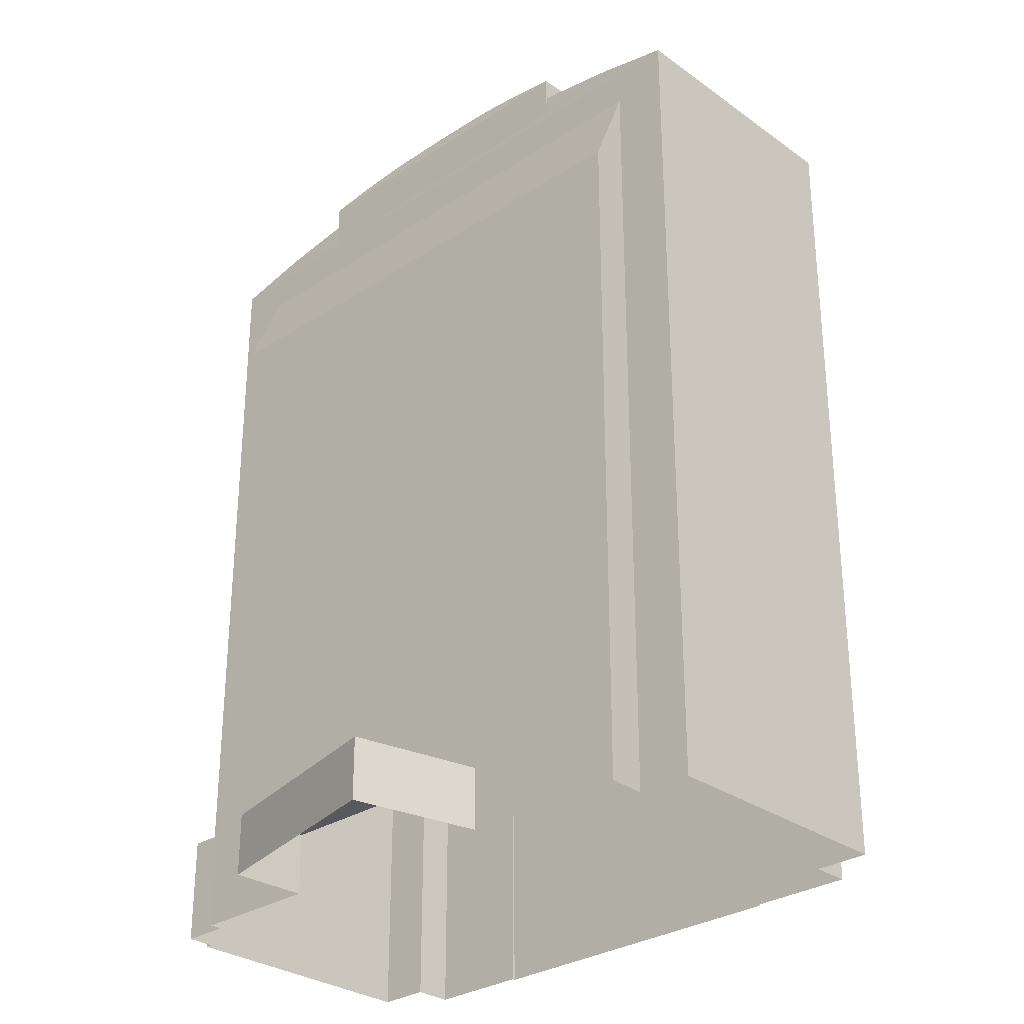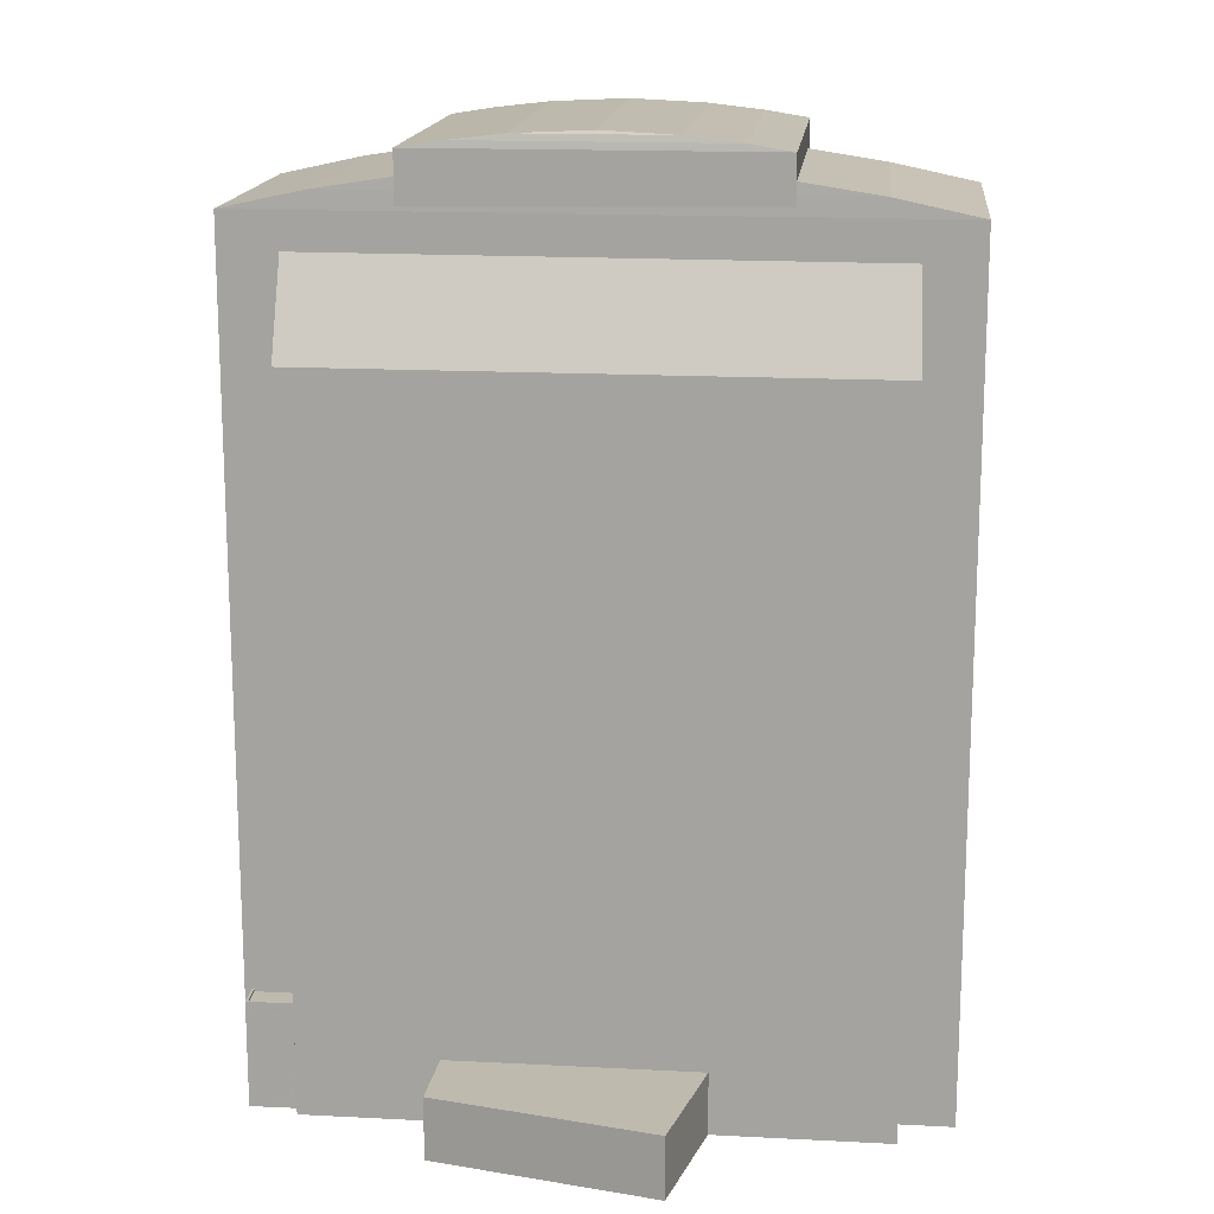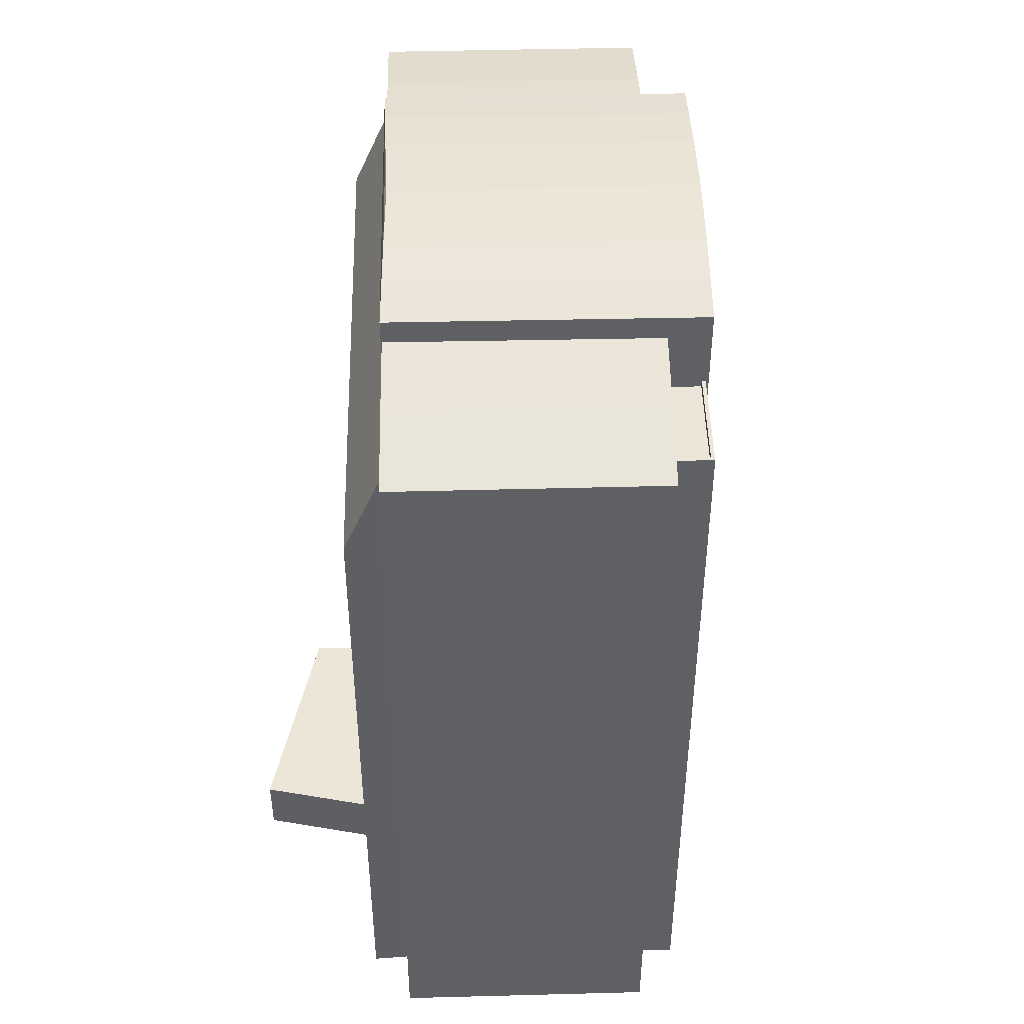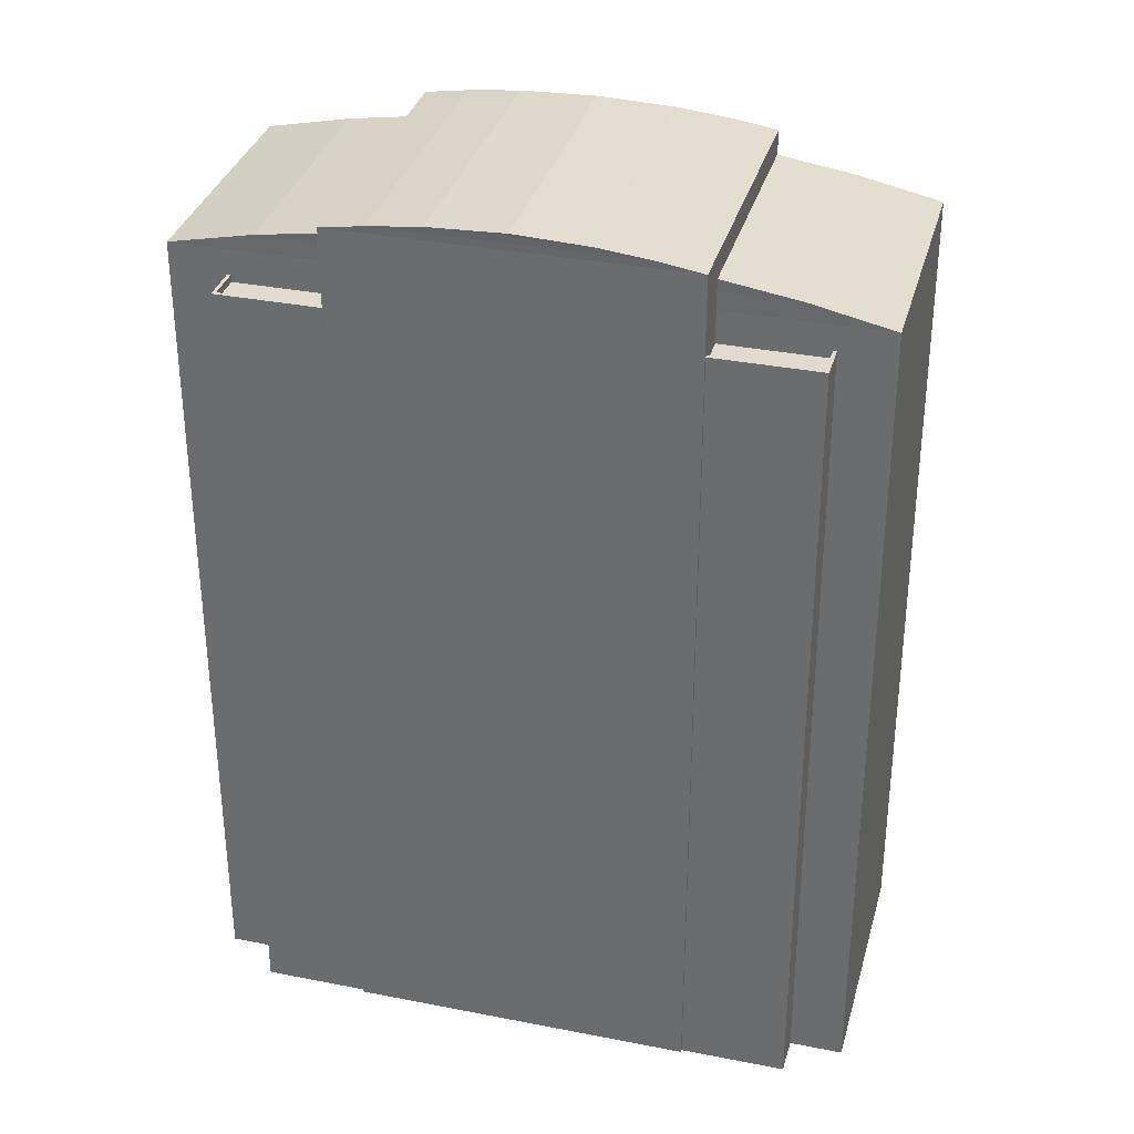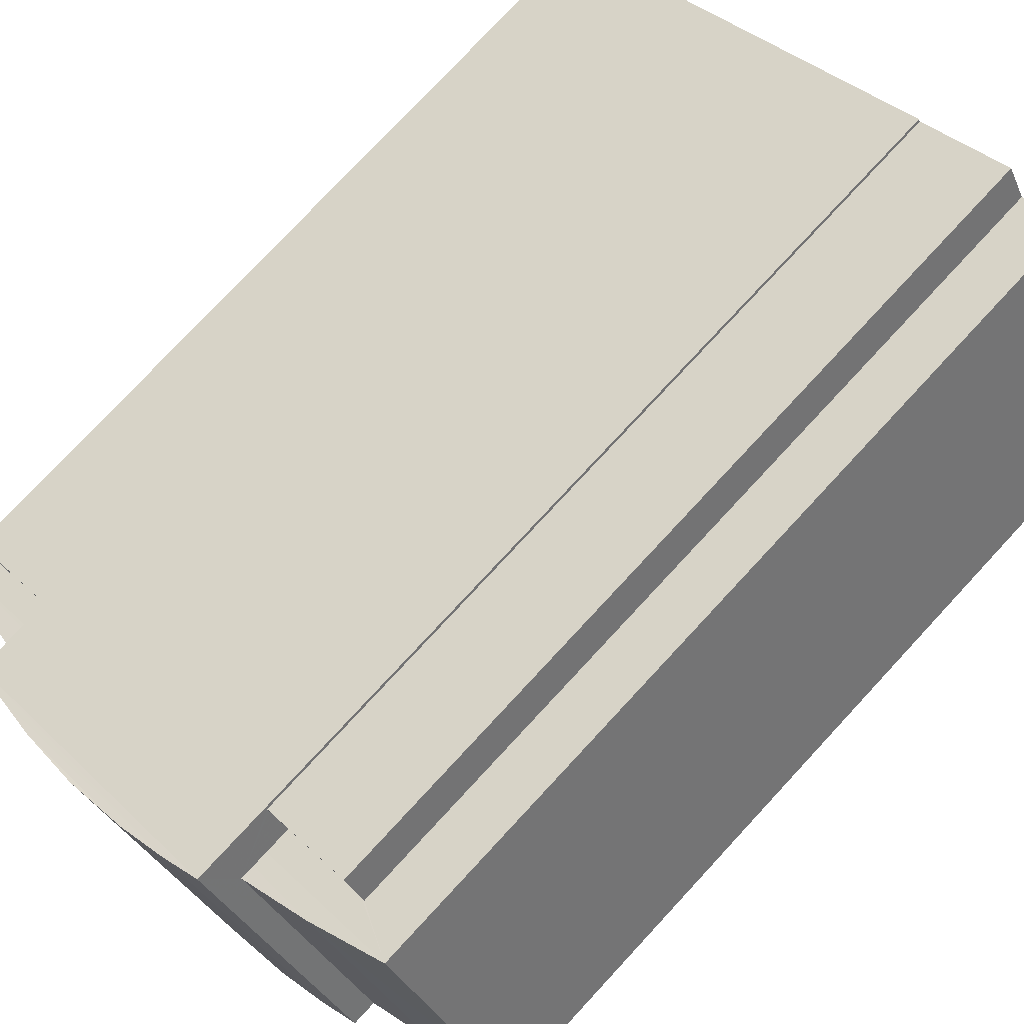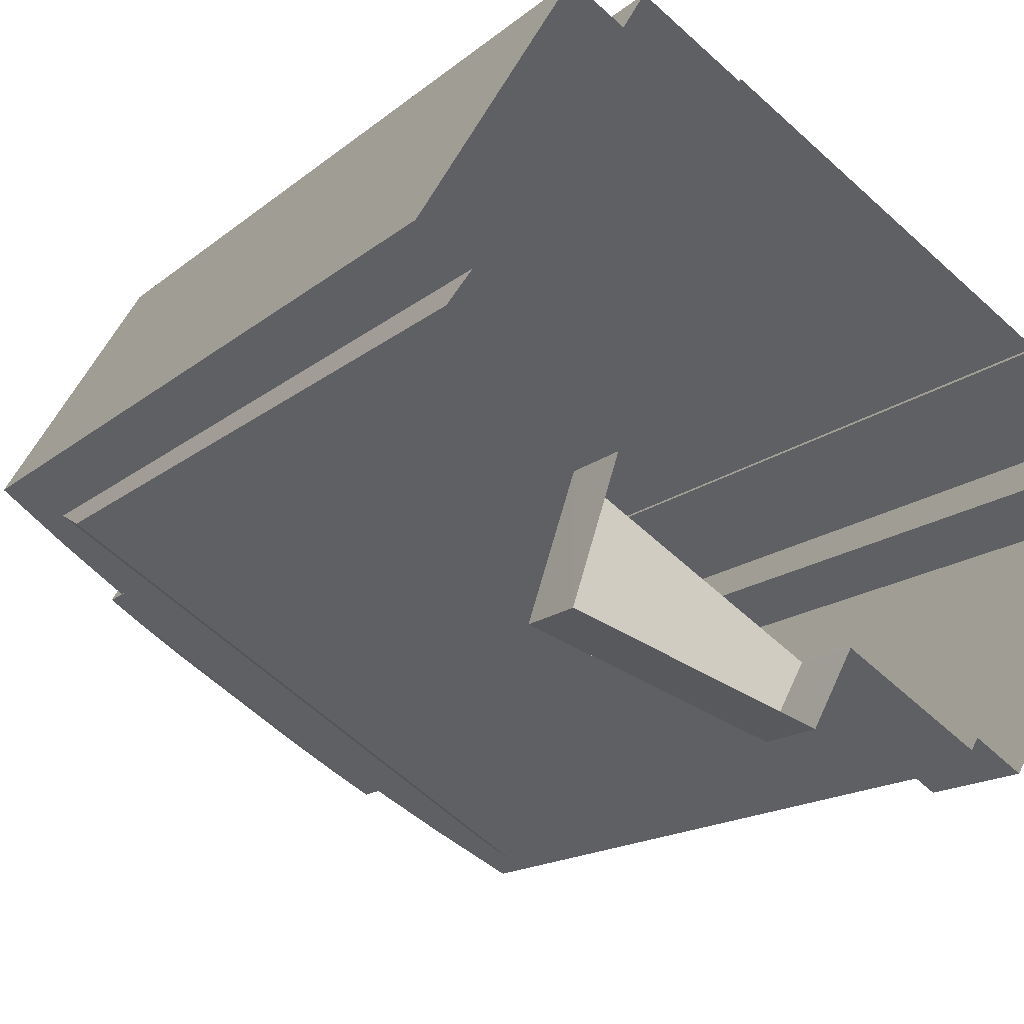
<metadata>
{"format":"obj","ext":"obj","renderer":"f3d","projection":"perspective","resolution":1024,"background":"white","views":[{"elev":-29.7,"azim":74.4,"up":"+Z"},{"elev":15.8,"azim":36.7,"up":"+Z"},{"elev":46.4,"azim":119.1,"up":"+Z"},{"elev":33.6,"azim":-134.4,"up":"+Z"},{"elev":77.4,"azim":42.9,"up":"+Y"},{"elev":-15.5,"azim":149.0,"up":"+Y"}]}
</metadata>
<code>
v -1.255e+04 -3.483e+04 49.54
v -1.255e+04 -3.484e+04 49.54
v -1.255e+04 -3.484e+04 49.29
v -1.255e+04 -3.483e+04 49.29
v -1.254e+04 -3.483e+04 49.54
v -1.254e+04 -3.483e+04 49.29
v -1.254e+04 -3.483e+04 49.54
v -1.255e+04 -3.484e+04 49.54
v -1.255e+04 -3.484e+04 36.35
v -1.254e+04 -3.483e+04 36.35
v -1.255e+04 -3.483e+04 49.54
v -1.255e+04 -3.483e+04 36.35
v -1.255e+04 -3.484e+04 36.35
v -1.248e+04 -3.48e+04 36.34
v -1.248e+04 -3.479e+04 36.34
v -1.248e+04 -3.48e+04 135.3
v -1.254e+04 -3.483e+04 49.29
v -1.255e+04 -3.484e+04 140
v -1.248e+04 -3.479e+04 140
v -1.254e+04 -3.483e+04 135.5
v -1.249e+04 -3.477e+04 140
v -1.249e+04 -3.477e+04 36.34
v -1.256e+04 -3.481e+04 140
v -1.256e+04 -3.481e+04 36.34
v -1.256e+04 -3.48e+04 136.9
v -1.256e+04 -3.48e+04 36.34
v -1.25e+04 -3.477e+04 136.9
v -1.25e+04 -3.477e+04 136.9
v -1.25e+04 -3.477e+04 36.34
v -1.256e+04 -3.48e+04 136
v -1.25e+04 -3.477e+04 136
v -1.256e+04 -3.48e+04 136.9
v -1.255e+04 -3.48e+04 143.8
v -1.255e+04 -3.48e+04 136
v -1.255e+04 -3.48e+04 144.2
v -1.255e+04 -3.48e+04 136
v -1.251e+04 -3.478e+04 136
v -1.251e+04 -3.478e+04 144.2
v -1.251e+04 -3.478e+04 136
v -1.251e+04 -3.478e+04 143.7
v -1.248e+04 -3.48e+04 123.9
v -1.248e+04 -3.48e+04 36.34
v -1.25e+04 -3.481e+04 36.34
v -1.25e+04 -3.481e+04 44.07
v -1.253e+04 -3.483e+04 36.34
v -1.253e+04 -3.483e+04 44.07
v -1.254e+04 -3.484e+04 36.35
v -1.254e+04 -3.484e+04 123.9
v -1.249e+04 -3.483e+04 36.34
v -1.249e+04 -3.483e+04 44.07
v -1.252e+04 -3.484e+04 44.07
v -1.252e+04 -3.484e+04 36.35
v -1.25e+04 -3.476e+04 136.9
v -1.25e+04 -3.476e+04 36.34
v -1.251e+04 -3.477e+04 36.34
v -1.251e+04 -3.477e+04 136.9
v -1.256e+04 -3.48e+04 136.9
v -1.256e+04 -3.48e+04 36.34
v -1.255e+04 -3.479e+04 136.9
v -1.255e+04 -3.479e+04 36.34
v -1.256e+04 -3.48e+04 136.9
v -1.256e+04 -3.48e+04 136
v -1.251e+04 -3.477e+04 136
v -1.25e+04 -3.477e+04 136
v -1.25e+04 -3.477e+04 136.9
v -1.251e+04 -3.477e+04 136.9
v -1.255e+04 -3.479e+04 136.9
v -1.255e+04 -3.479e+04 136
v -1.251e+04 -3.477e+04 36.34
v -1.251e+04 -3.477e+04 146.7
v -1.249e+04 -3.48e+04 142.2
v -1.249e+04 -3.48e+04 146.7
v -1.249e+04 -3.48e+04 141
v -1.251e+04 -3.478e+04 143.7
v -1.249e+04 -3.48e+04 143.7
v -1.255e+04 -3.479e+04 36.34
v -1.255e+04 -3.479e+04 146.7
v -1.253e+04 -3.483e+04 146.7
v -1.254e+04 -3.482e+04 143.7
v -1.253e+04 -3.483e+04 142.2
v -1.253e+04 -3.483e+04 140.6
v -1.253e+04 -3.483e+04 143.7
v -1.254e+04 -3.483e+04 142.2
v -1.256e+04 -3.48e+04 142.2
v -1.249e+04 -3.48e+04 142.2
v -1.25e+04 -3.477e+04 142.2
v -1.255e+04 -3.479e+04 147.6
v -1.253e+04 -3.482e+04 147.6
v -1.254e+04 -3.479e+04 148.3
v -1.252e+04 -3.482e+04 148.4
v -1.253e+04 -3.478e+04 148.8
v -1.251e+04 -3.481e+04 148.8
v -1.25e+04 -3.481e+04 148.3
v -1.252e+04 -3.478e+04 148.3
v -1.25e+04 -3.481e+04 147.6
v -1.252e+04 -3.477e+04 147.6
f 14 42 43
f 14 22 15
f 49 52 45
f 49 45 43
f 22 14 29
f 55 54 29
f 55 76 69
f 13 24 12
f 10 9 12
f 45 47 10
f 55 60 76
f 60 26 58
f 24 26 12
f 43 55 14
f 43 45 60
f 55 29 14
f 26 10 12
f 45 10 26
f 43 60 55
f 60 45 26
f 6 4 3
f 6 17 4
f 7 2 8
f 8 2 11
f 7 5 2
f 11 2 1
f 18 83 84
f 84 23 18
f 79 84 83
f 82 79 83
f 79 33 84
f 83 18 81
f 80 83 81
f 85 73 19
f 18 19 81
f 73 85 71
f 81 19 73
f 75 71 85
f 80 82 83
f 23 84 86
f 21 23 86
f 84 40 86
f 33 38 40
f 35 38 33
f 40 84 33
f 19 86 85
f 21 86 19
f 74 85 86
f 40 74 86
f 74 75 85
f 16 20 48
f 41 16 48
f 46 51 50
f 44 46 50
f 39 64 63
f 64 39 31
f 68 62 36
f 37 30 31
f 62 30 36
f 37 34 30
f 37 31 39
f 34 36 30
f 56 65 53
f 53 65 28
f 56 66 65
f 28 65 27
f 67 59 61
f 32 61 25
f 25 61 57
f 61 59 57
f 87 77 78
f 88 87 78
f 89 87 88
f 90 89 88
f 91 89 90
f 92 91 90
f 92 93 91
f 91 93 94
f 92 90 93
f 95 93 90
f 88 95 90
f 77 87 96
f 70 77 96
f 87 89 94
f 96 87 94
f 91 94 89
f 96 72 70
f 95 72 96
f 94 95 96
f 93 95 94
f 72 88 78
f 72 95 88
f 1 2 3
f 4 1 3
f 5 3 2
f 5 6 3
f 7 8 9
f 10 7 9
f 11 9 8
f 11 12 9
f 13 12 11
f 14 15 16
f 1 4 17
f 18 13 11
f 16 15 19
f 20 16 19
f 20 1 17
f 18 20 19
f 20 11 1
f 18 11 20
f 21 15 22
f 21 19 15
f 13 23 24
f 13 18 23
f 23 25 24
f 24 25 26
f 23 21 27
f 28 21 22
f 28 22 29
f 30 27 31
f 27 21 28
f 30 32 27
f 25 23 32
f 32 23 27
f 33 34 35
f 33 36 34
f 34 37 38
f 35 34 38
f 37 39 40
f 38 37 40
f 14 16 41
f 42 14 41
f 43 42 44
f 42 41 44
f 45 46 47
f 44 41 48
f 46 44 48
f 47 46 48
f 20 17 48
f 48 7 47
f 17 6 5
f 47 7 10
f 5 7 48
f 5 48 17
f 49 44 50
f 49 43 44
f 50 51 52
f 49 50 52
f 46 45 52
f 51 46 52
f 53 29 54
f 53 28 29
f 55 53 54
f 55 56 53
f 26 25 57
f 58 26 57
f 59 58 57
f 59 60 58
f 61 30 62
f 61 32 30
f 63 64 65
f 66 63 65
f 67 61 62
f 68 67 62
f 31 27 65
f 64 31 65
f 55 69 56
f 69 70 56
f 71 72 73
f 74 70 72
f 39 63 66
f 40 70 74
f 39 66 40
f 66 56 40
f 75 72 71
f 74 72 75
f 56 70 40
f 76 60 59
f 76 59 77
f 78 77 79
f 78 80 81
f 67 68 36
f 77 33 79
f 33 67 36
f 80 78 82
f 78 79 82
f 67 33 59
f 59 33 77
f 76 70 69
f 76 77 70
f 73 78 81
f 73 72 78

</code>
